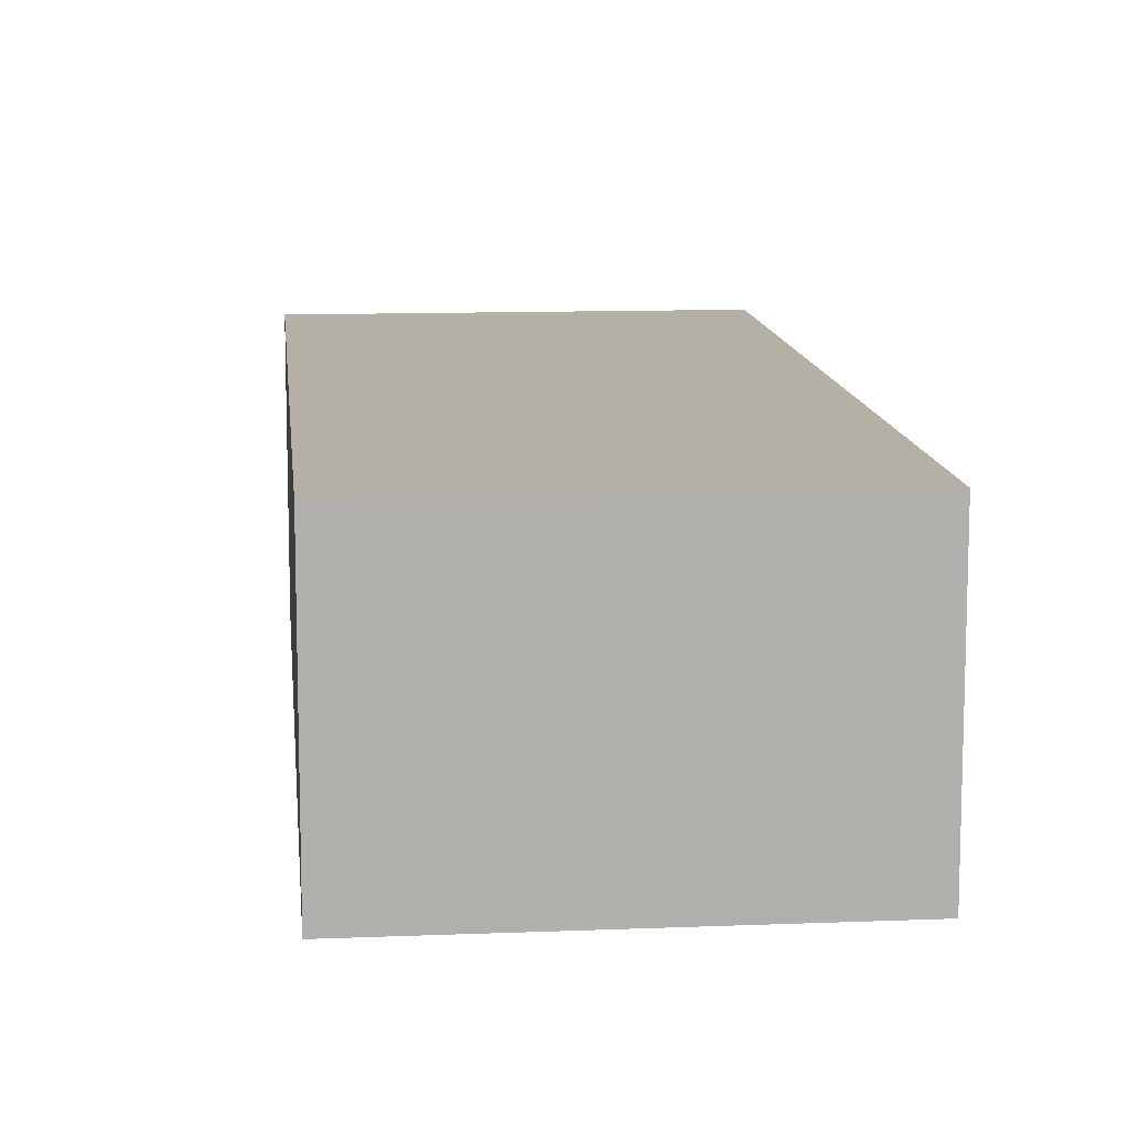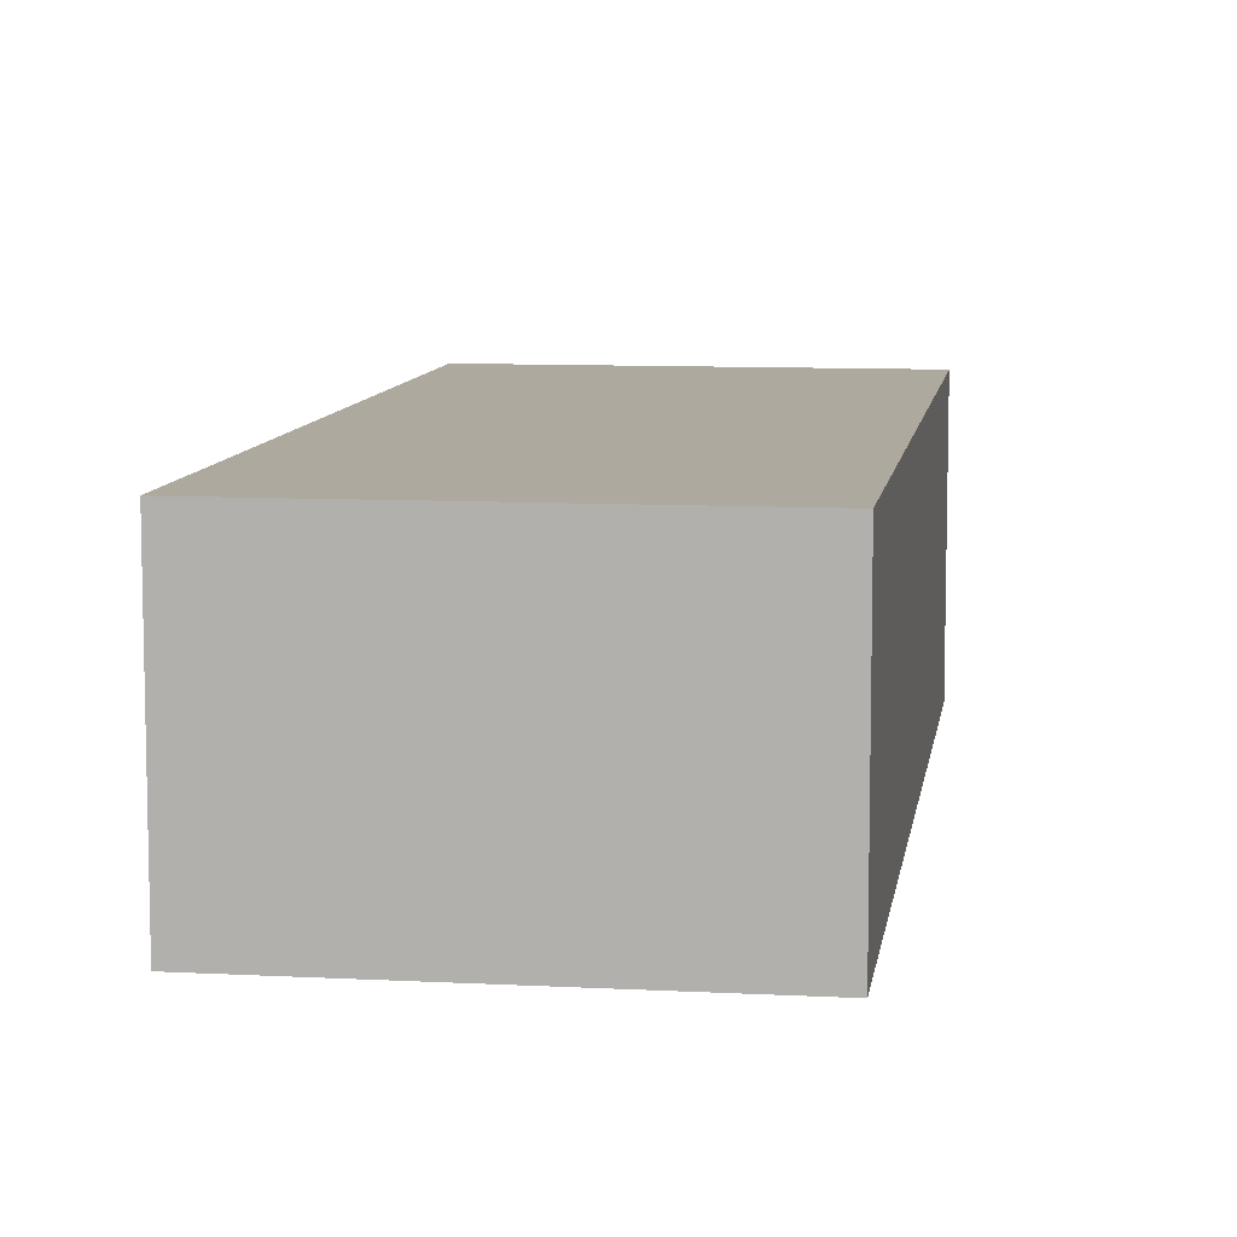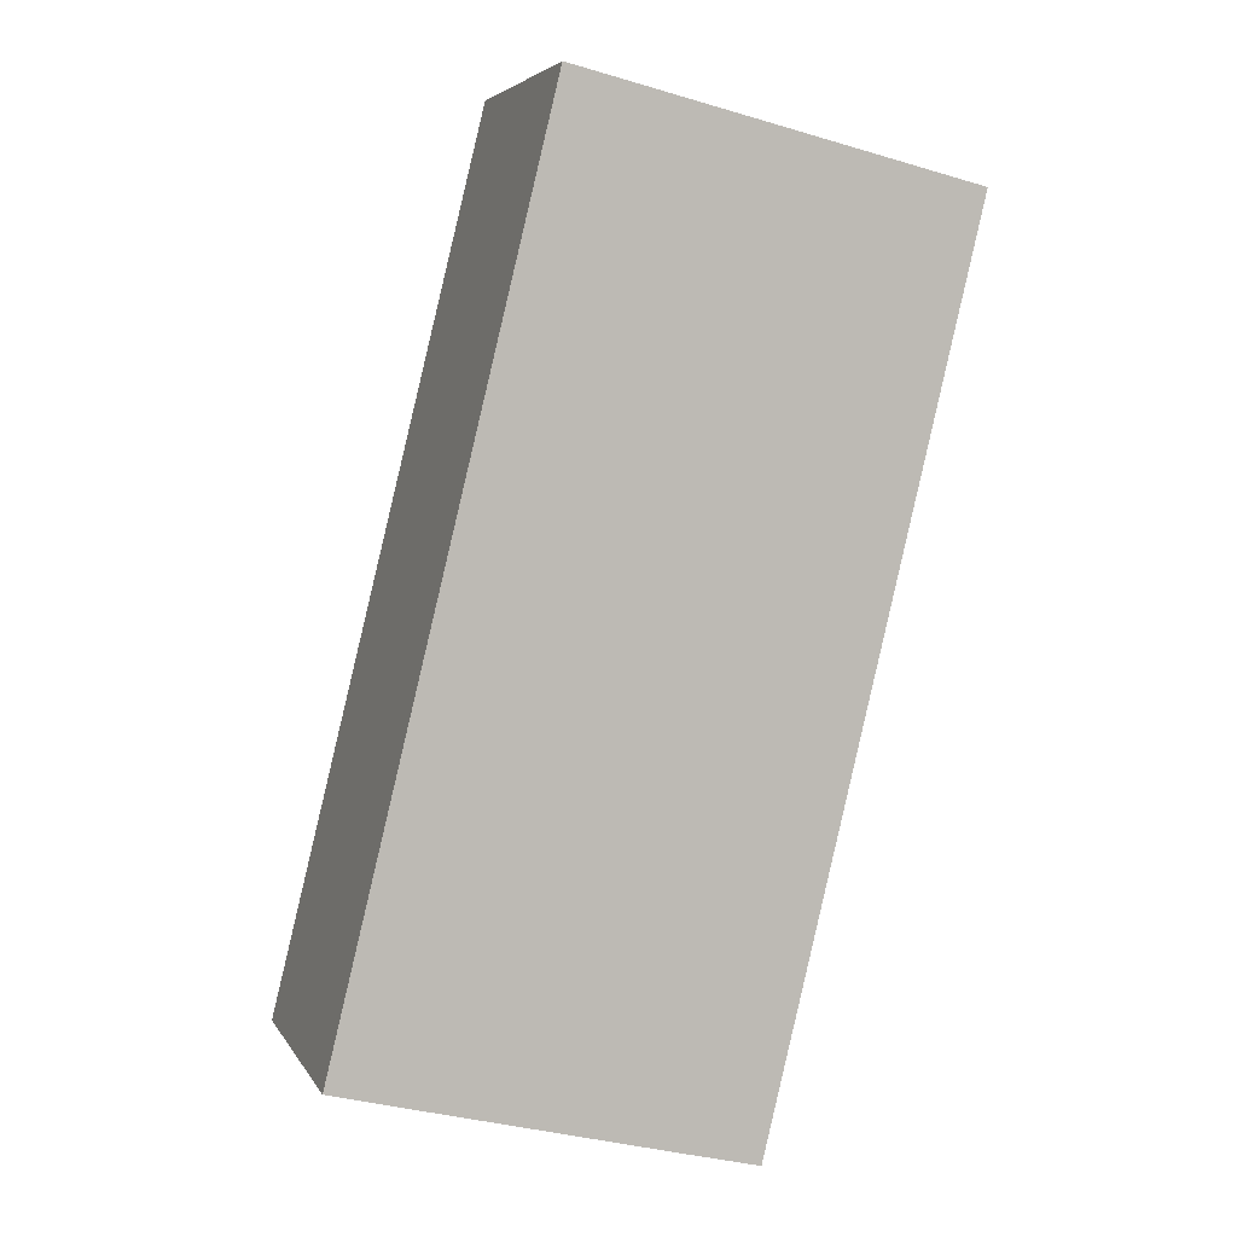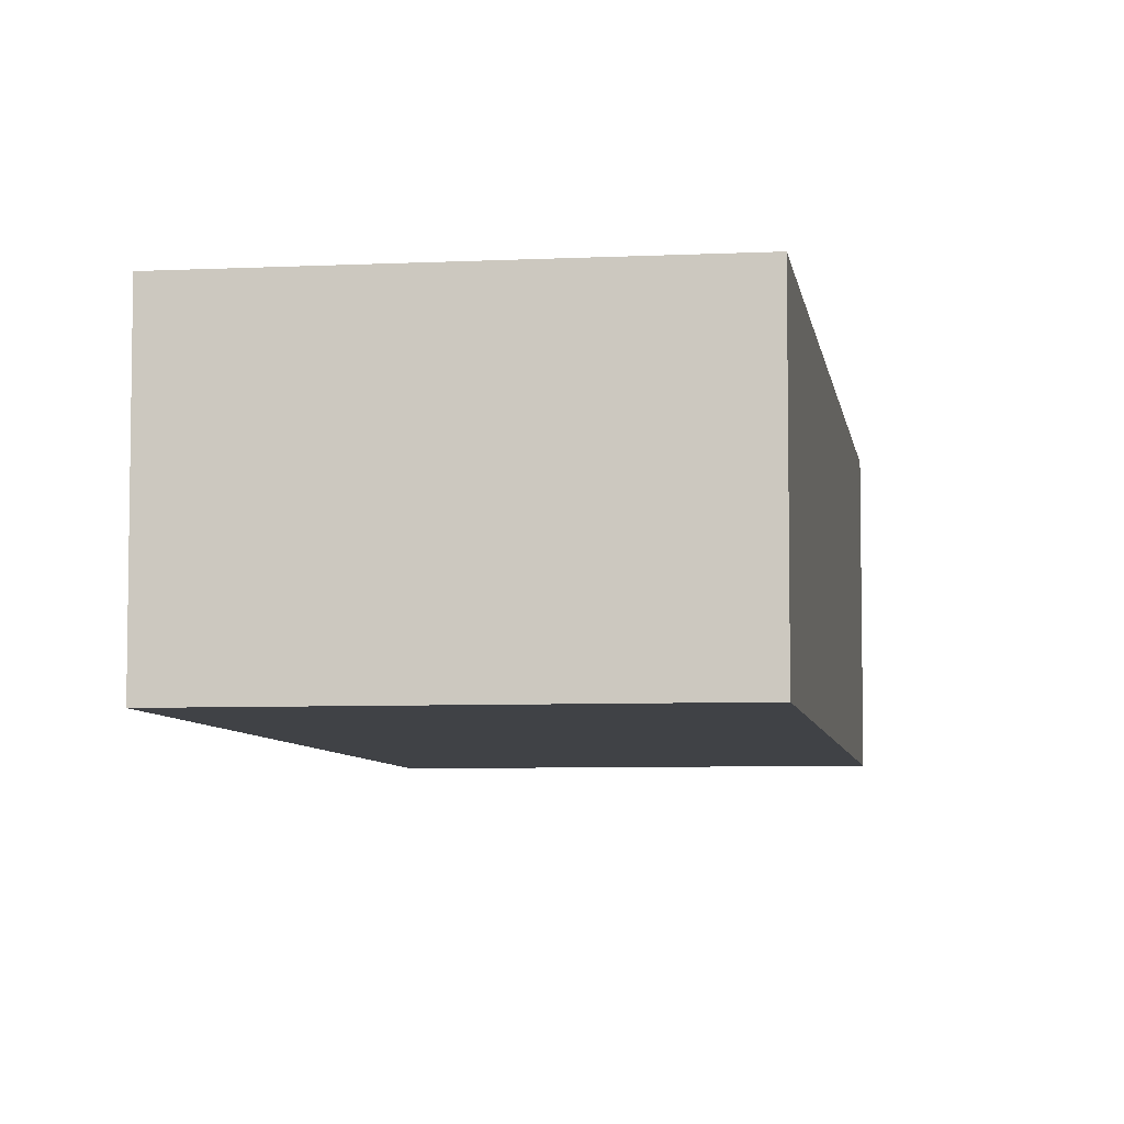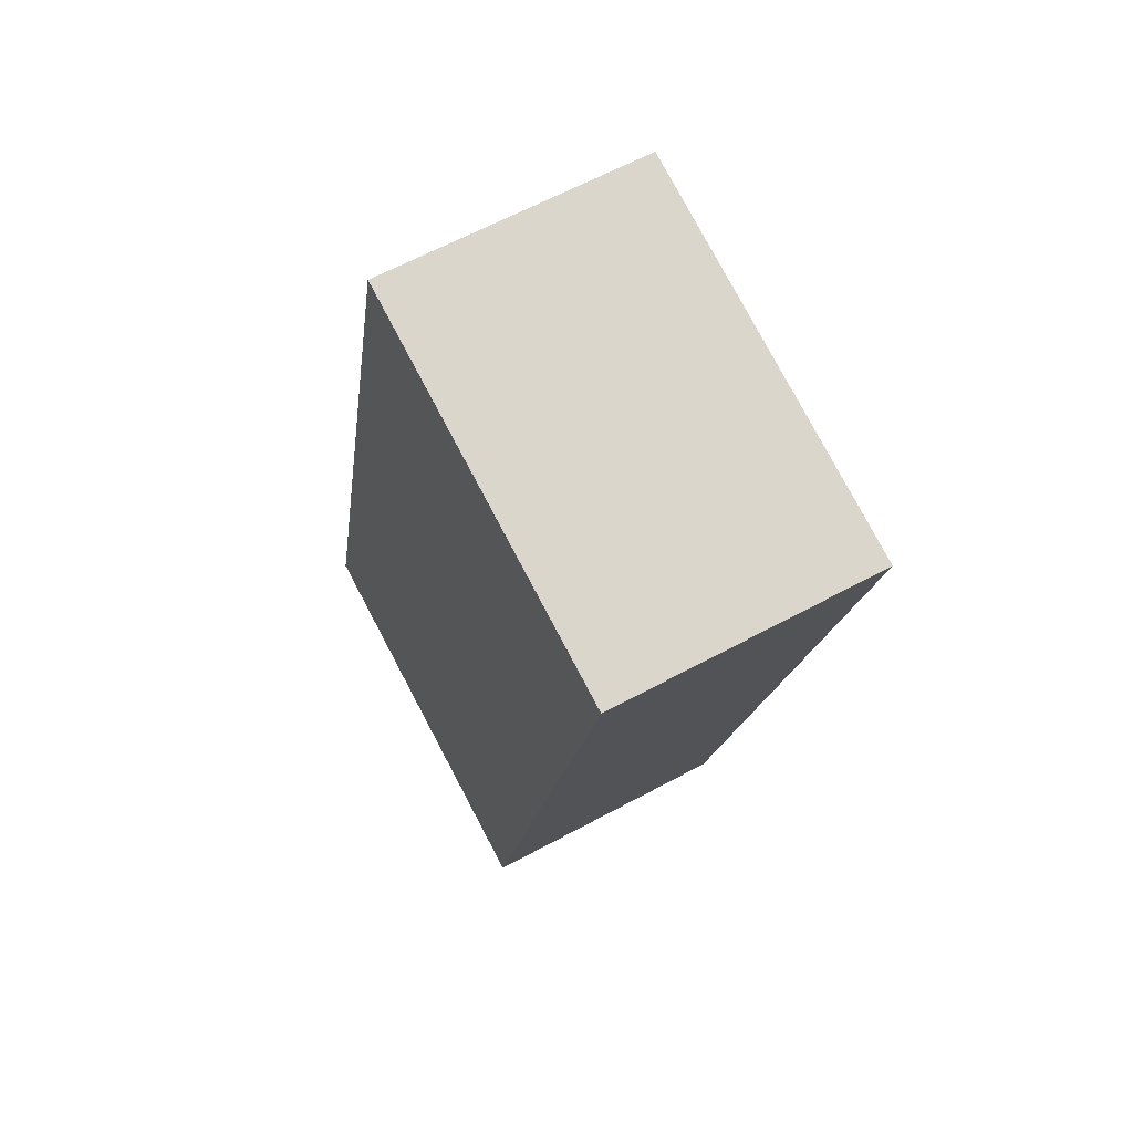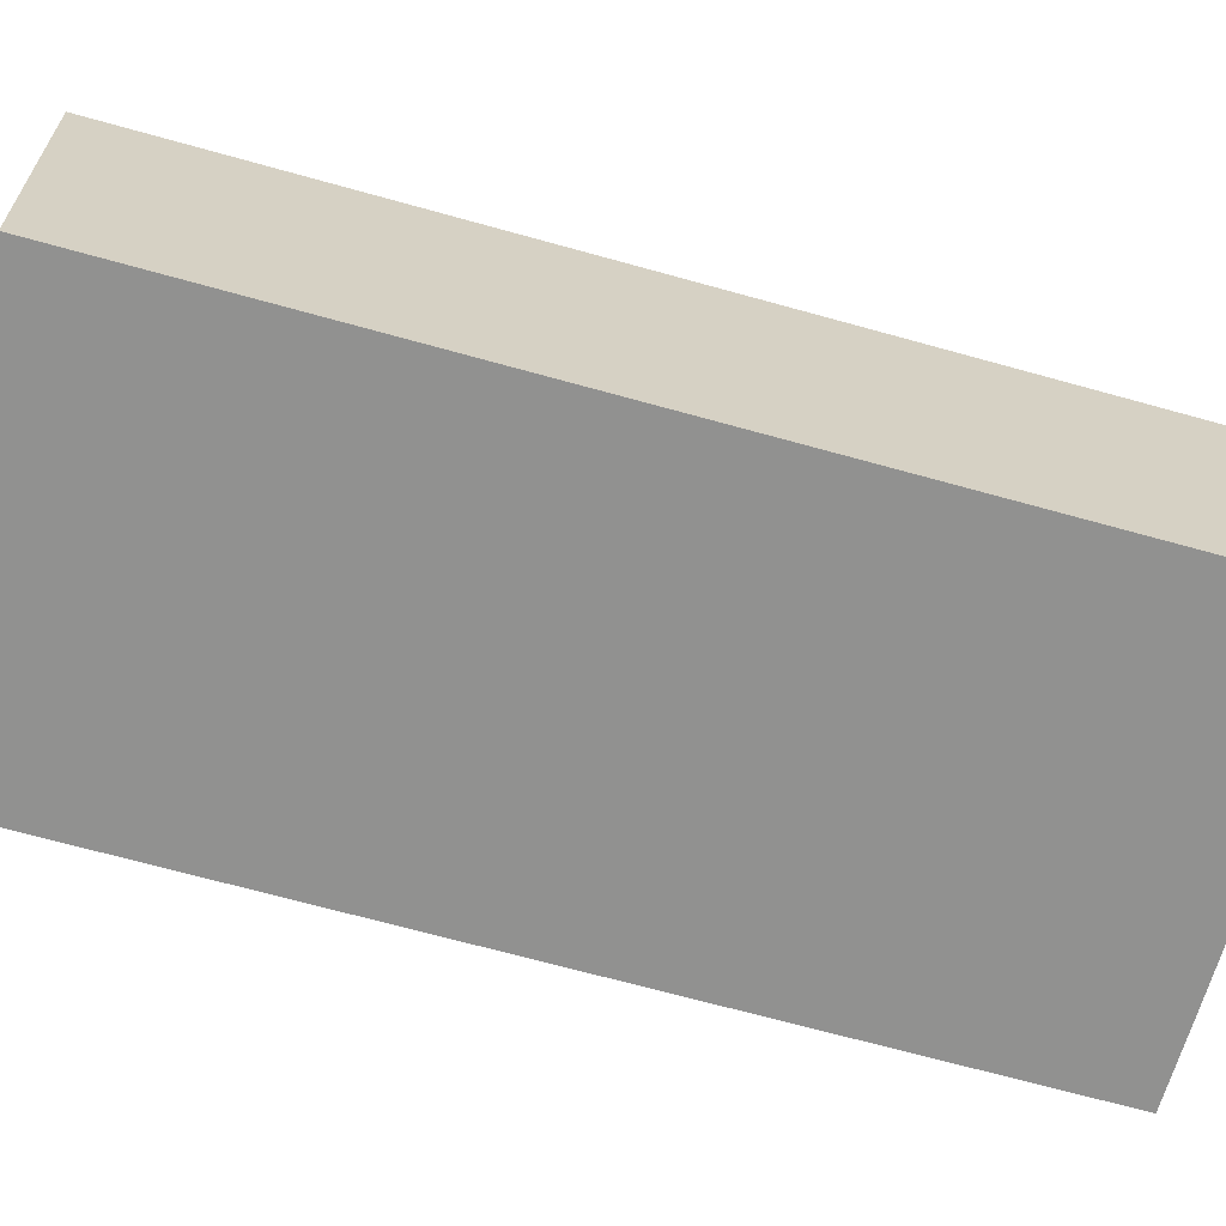
<metadata>
{"format":"obj","ext":"obj","renderer":"f3d","projection":"perspective","resolution":1024,"background":"white","views":[{"elev":11.7,"azim":-19.1,"up":"+Y"},{"elev":9.1,"azim":-5.5,"up":"+Y"},{"elev":4.6,"azim":163.0,"up":"+Z"},{"elev":-6.3,"azim":-5.3,"up":"+Y"},{"elev":62.7,"azim":-118.8,"up":"+Z"},{"elev":-65.9,"azim":60.5,"up":"+Y"}]}
</metadata>
<code>
v  0 2.691 1.648e-16
v  2.875 2.691 -8.48
v  2.092 2.691 -8.669
v  5.273 2.691 -7.889
v  6.02 2.691 -7.703
v  3.911 2.691 0.937
v  6.02 4.717e-16 -7.703
v  5.273 4.831e-16 -7.889
v  2.875 5.193e-16 -8.48
v  2.092 5.308e-16 -8.669
v  0 0 0
v  3.911 -5.737e-17 0.937
g defaultobject
f 1 2 3
f 2 1 4
f 4 1 5
f 5 1 6
f 7 4 5
f 4 7 2
f 2 7 8
f 2 8 9
f 2 9 3
f 3 9 10
f 10 1 3
f 1 10 11
f 11 6 1
f 6 11 12
f 12 5 6
f 5 12 7
f 9 11 10
f 11 9 12
f 12 9 8
f 12 8 7

</code>
